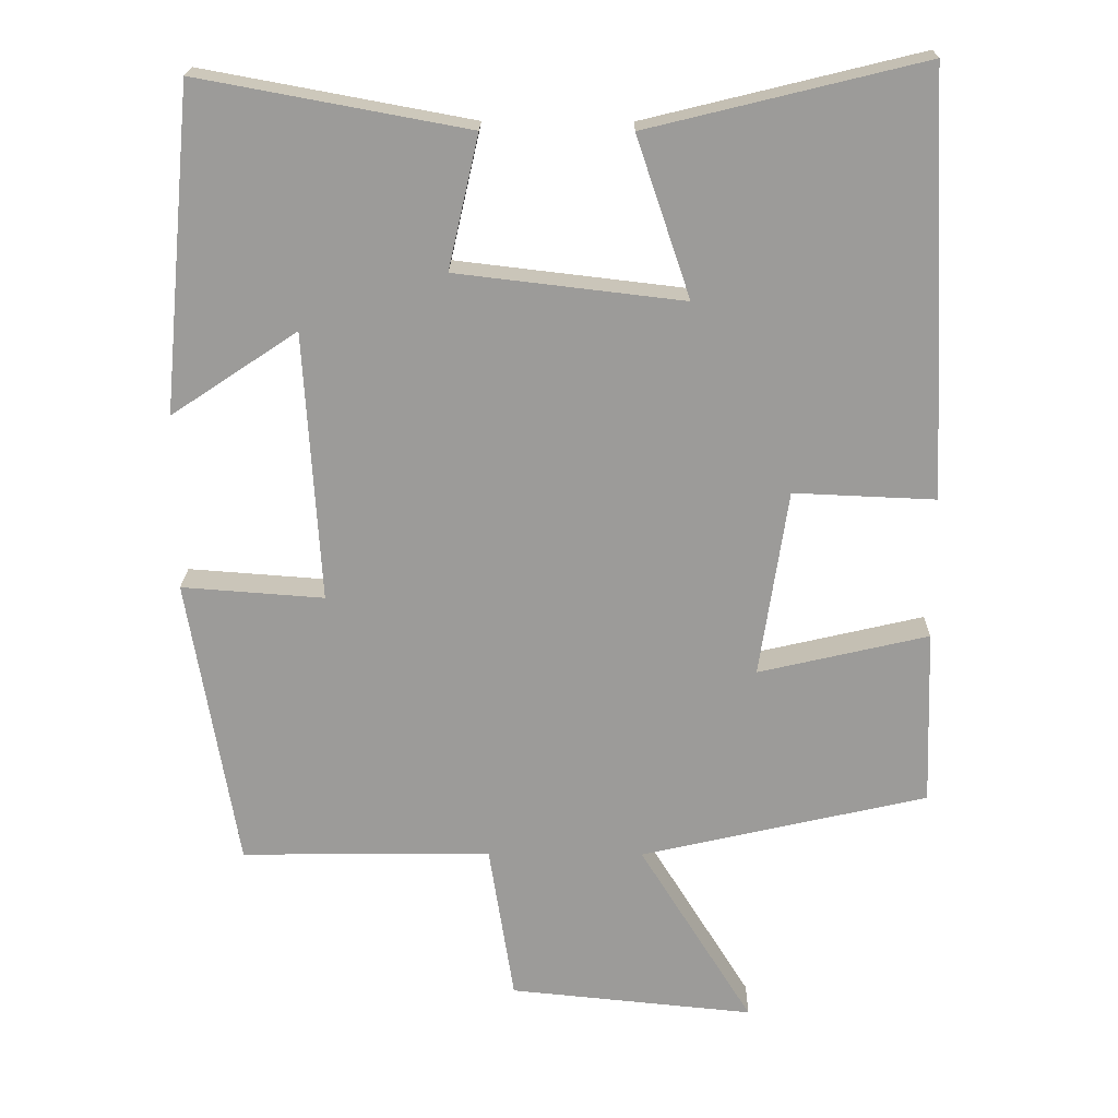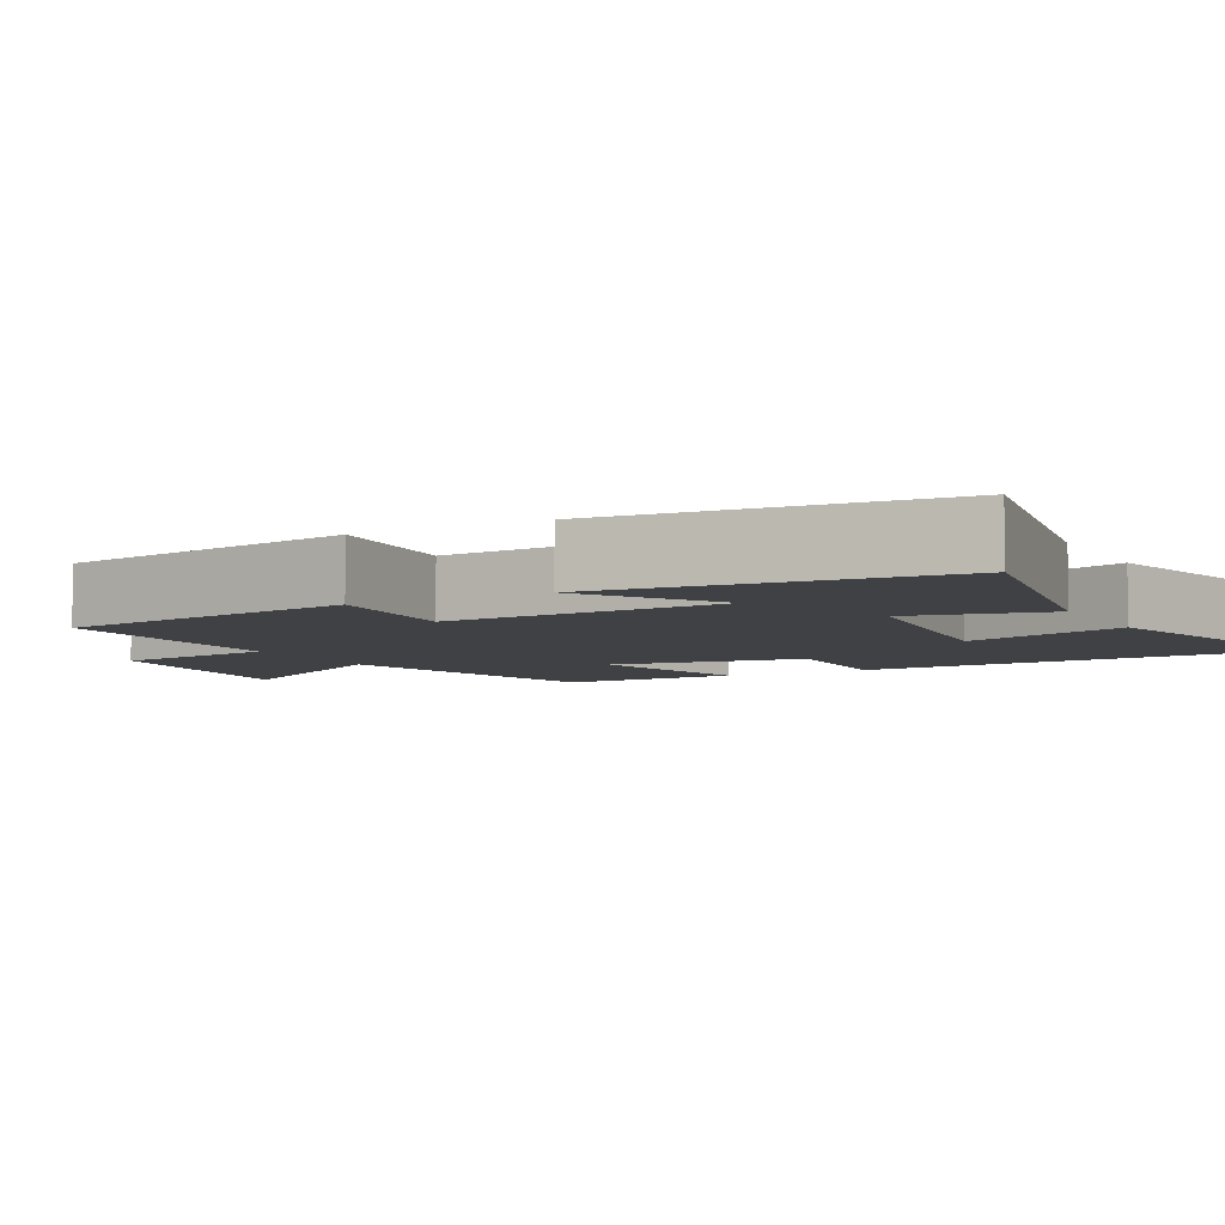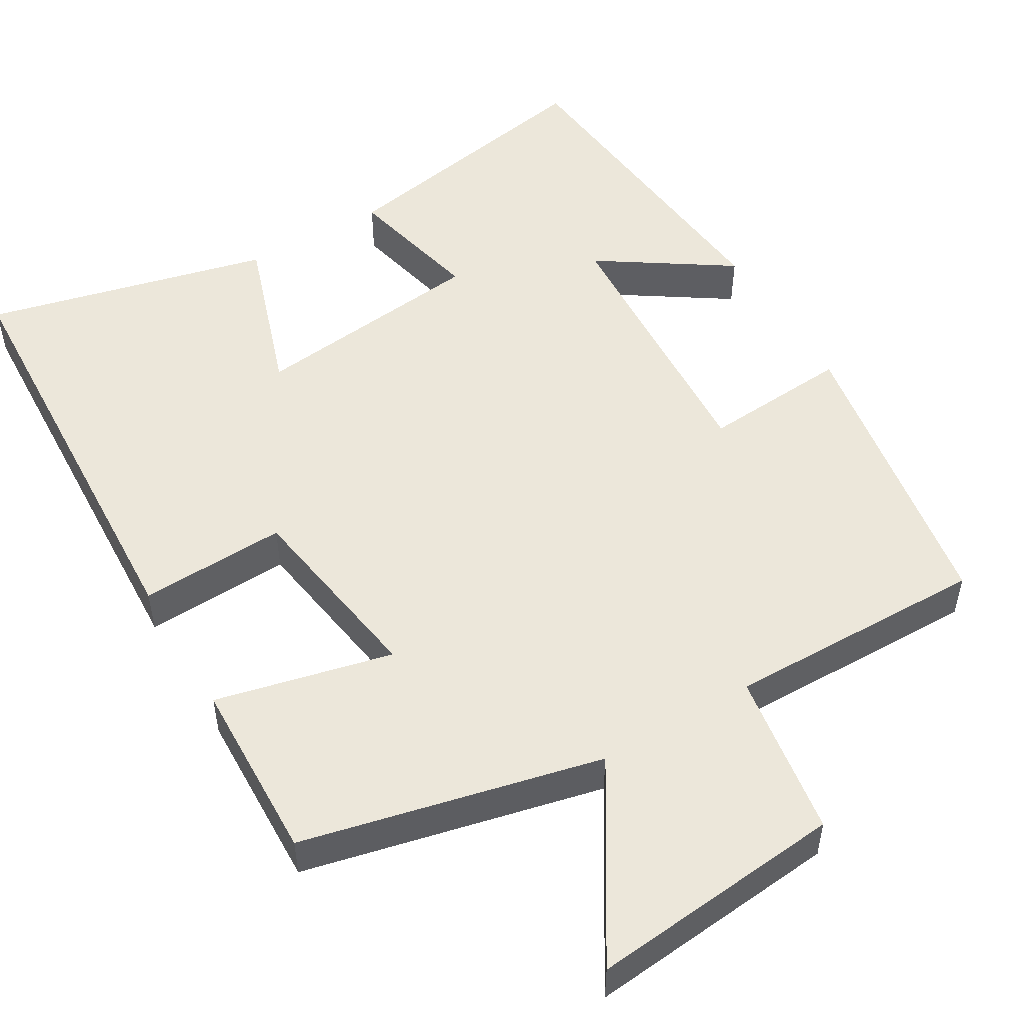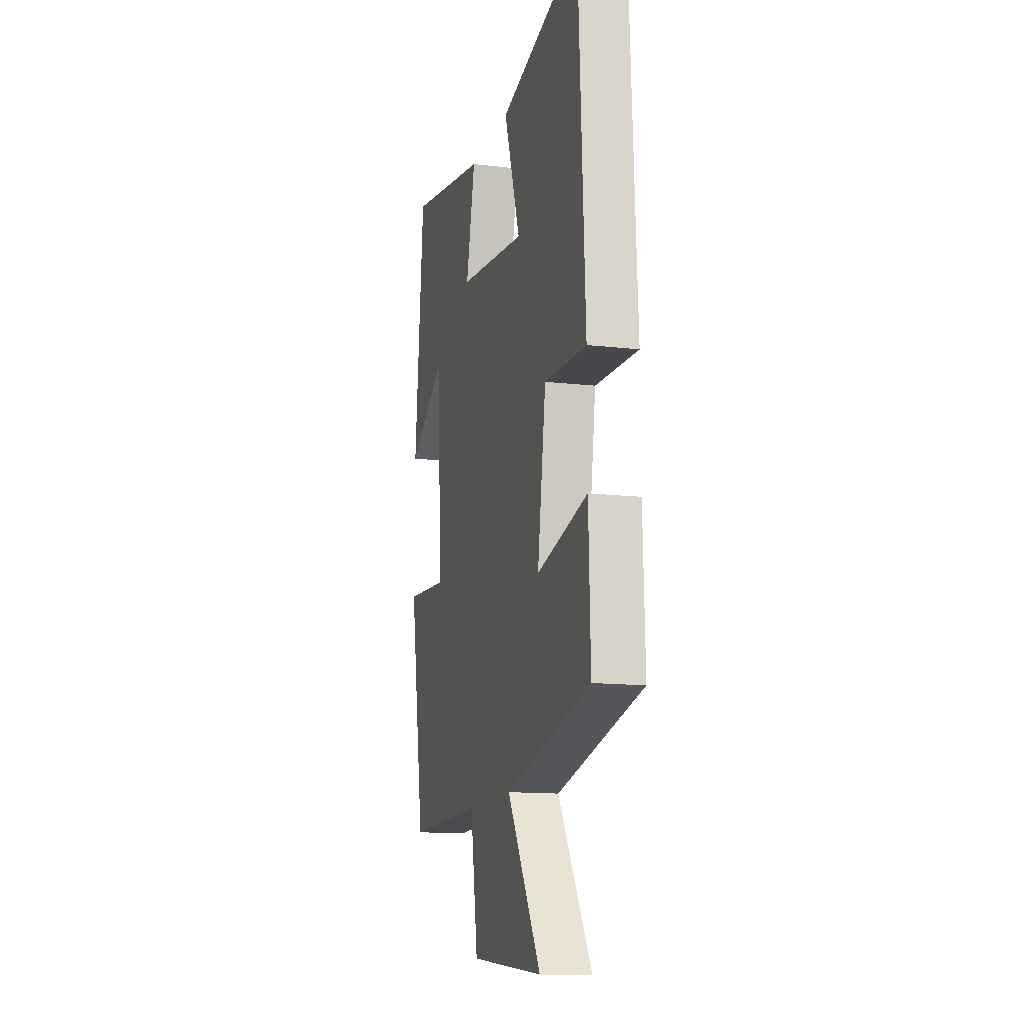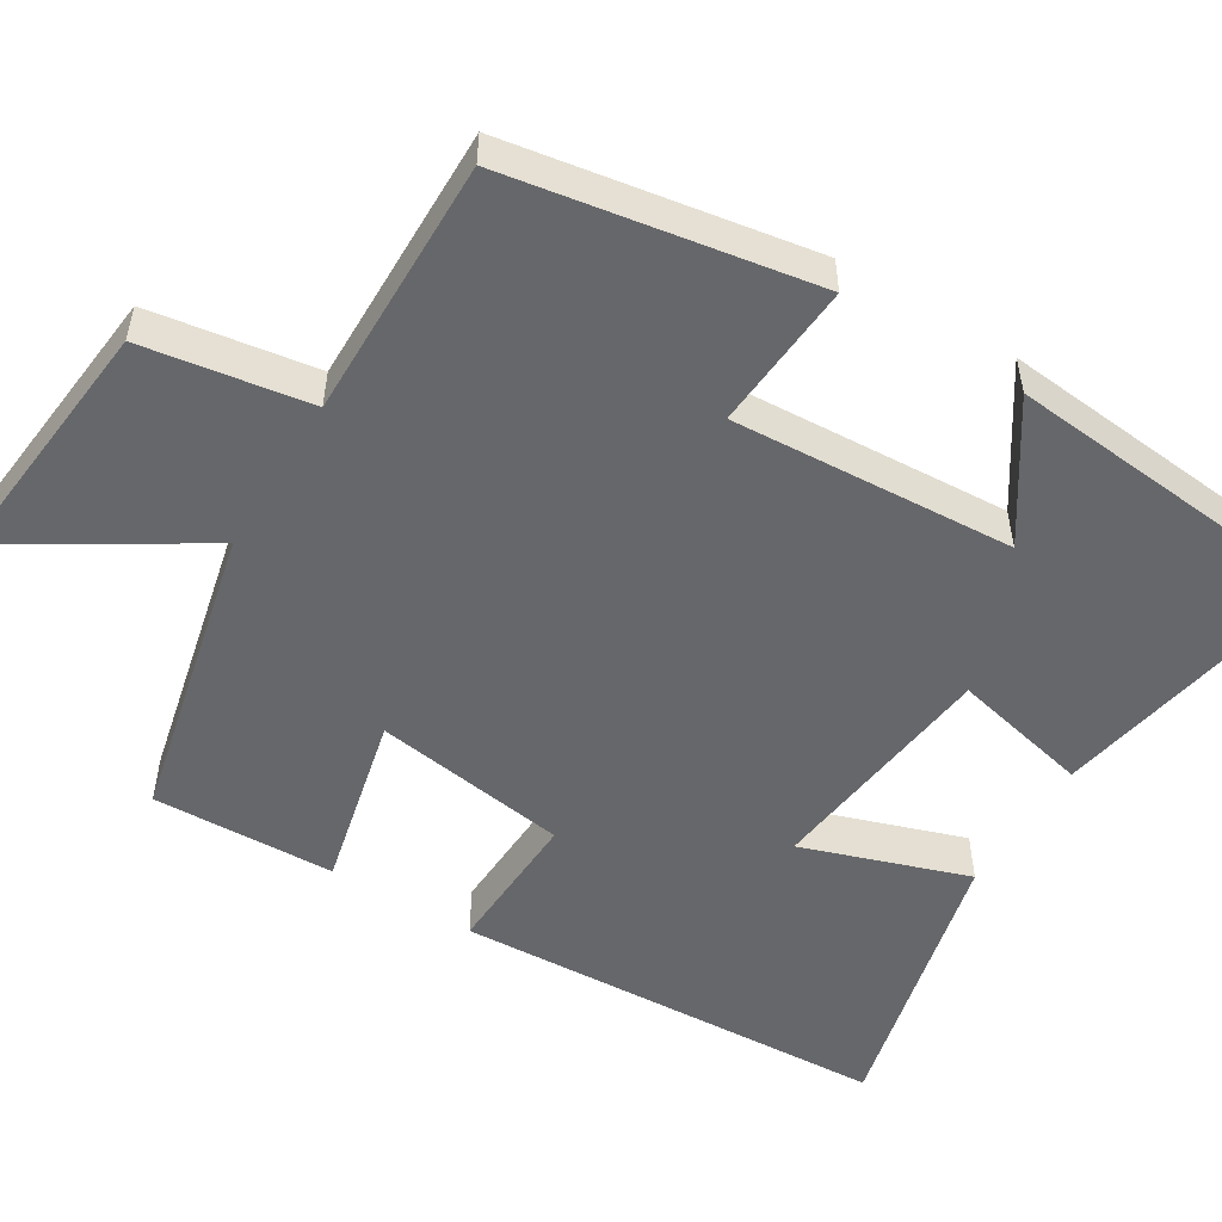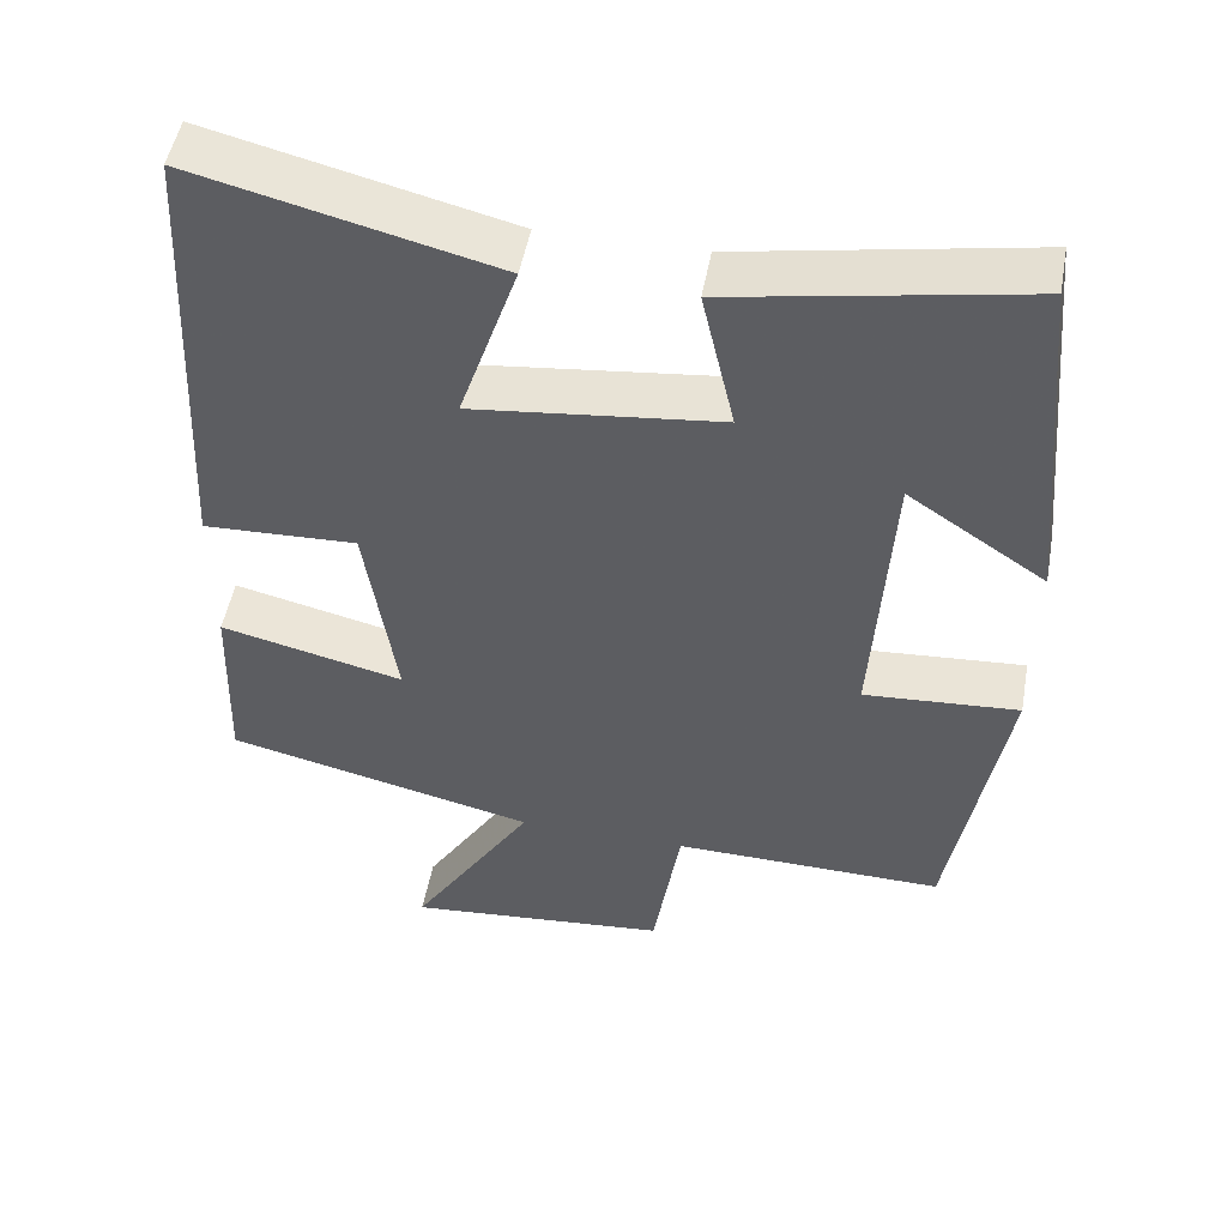
<metadata>
{"format":"obj","ext":"obj","renderer":"f3d","projection":"perspective","resolution":1024,"background":"white","views":[{"elev":20.1,"azim":1.0,"up":"+Z"},{"elev":-5.7,"azim":-61.8,"up":"+Y"},{"elev":51.3,"azim":149.3,"up":"+Y"},{"elev":-13.5,"azim":75.1,"up":"+Z"},{"elev":-52.2,"azim":-121.5,"up":"+Y"},{"elev":50.4,"azim":-169.6,"up":"+Z"}]}
</metadata>
<code>
v -0.459 0.07 0.567
v -0.095 0.07 0.5
v -0.136 0.07 0.32
v 0.172 0.07 0.284
v 0.099 0.07 0.5
v 0.471 0.07 0.591
v 0.5 0.07 0.02
v 0.308 0.07 0.028
v 0.27 0.07 -0.226
v 0.5 0.07 -0.172
v 0.508 0.07 -0.41
v 0.119 0.07 -0.5
v 0.273 0.07 -0.748
v -0.059 0.07 -0.716
v -0.093 0.07 -0.5
v -0.433 0.07 -0.505
v -0.5 0.07 -0.109
v -0.307 0.07 -0.123
v -0.329 0.07 0.243
v -0.5 0.07 0.129
v -0.459 0 0.567
v -0.095 0 0.5
v -0.136 0 0.32
v 0.172 0 0.284
v 0.099 0 0.5
v 0.471 0 0.591
v 0.5 0 0.02
v 0.308 0 0.028
v 0.27 0 -0.226
v 0.5 0 -0.172
v 0.508 0 -0.41
v 0.119 0 -0.5
v 0.273 0 -0.748
v -0.059 0 -0.716
v -0.093 0 -0.5
v -0.433 0 -0.505
v -0.5 0 -0.109
v -0.307 0 -0.123
v -0.329 0 0.243
v -0.5 0 0.129
f 19 20 1 2
f 18 19 2 3
f 15 16 17 18
f 15 18 3 4
f 12 13 14 15
f 12 15 4
f 9 10 11 12
f 8 9 12 4
f 6 7 8
f 4 5 6 8
f 22 21 40 39
f 23 22 39 38
f 38 37 36 35
f 24 23 38 35
f 35 34 33 32
f 24 35 32
f 32 31 30 29
f 24 32 29 28
f 28 27 26
f 28 26 25 24
f 1 21 22 2
f 2 22 23 3
f 3 23 24 4
f 4 24 25 5
f 5 25 26 6
f 6 26 27 7
f 7 27 28 8
f 8 28 29 9
f 9 29 30 10
f 10 30 31 11
f 11 31 32 12
f 12 32 33 13
f 13 33 34 14
f 14 34 35 15
f 15 35 36 16
f 16 36 37 17
f 17 37 38 18
f 18 38 39 19
f 19 39 40 20
f 20 40 21 1

</code>
